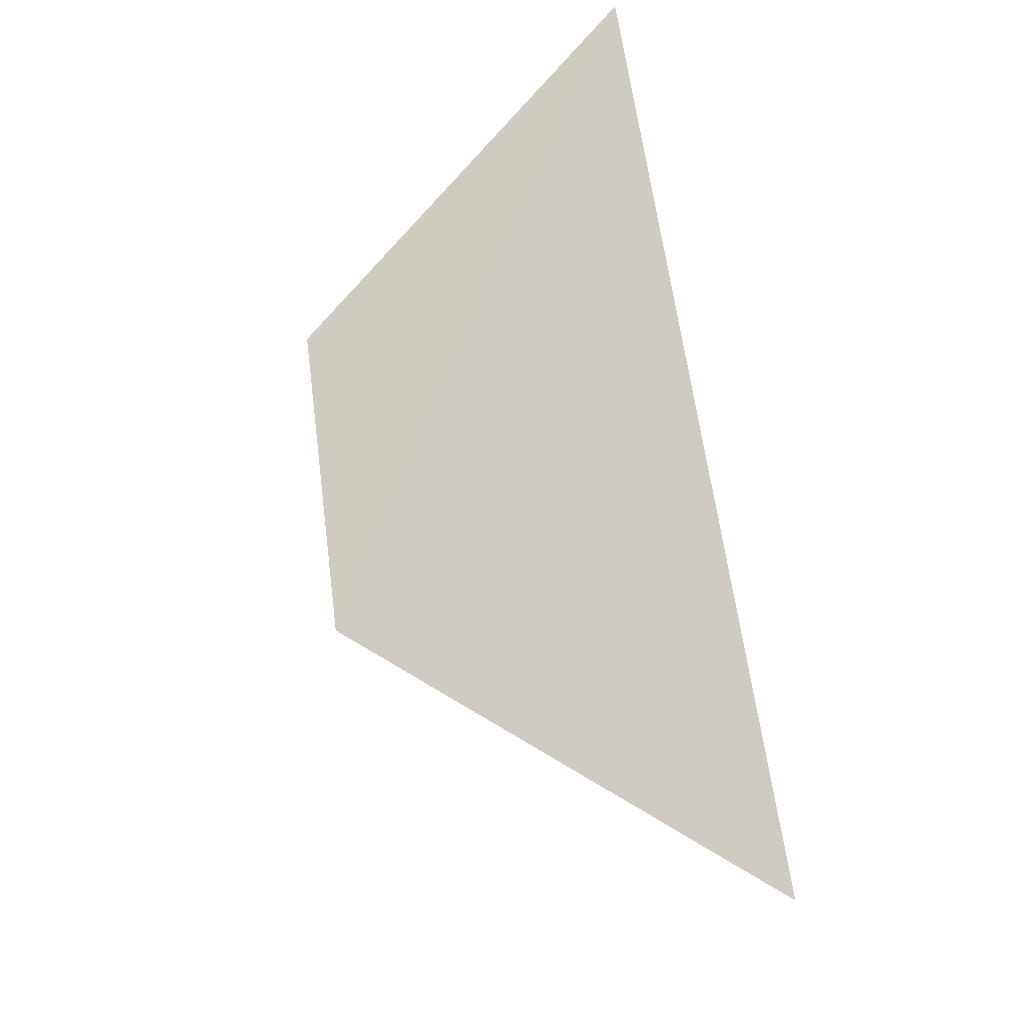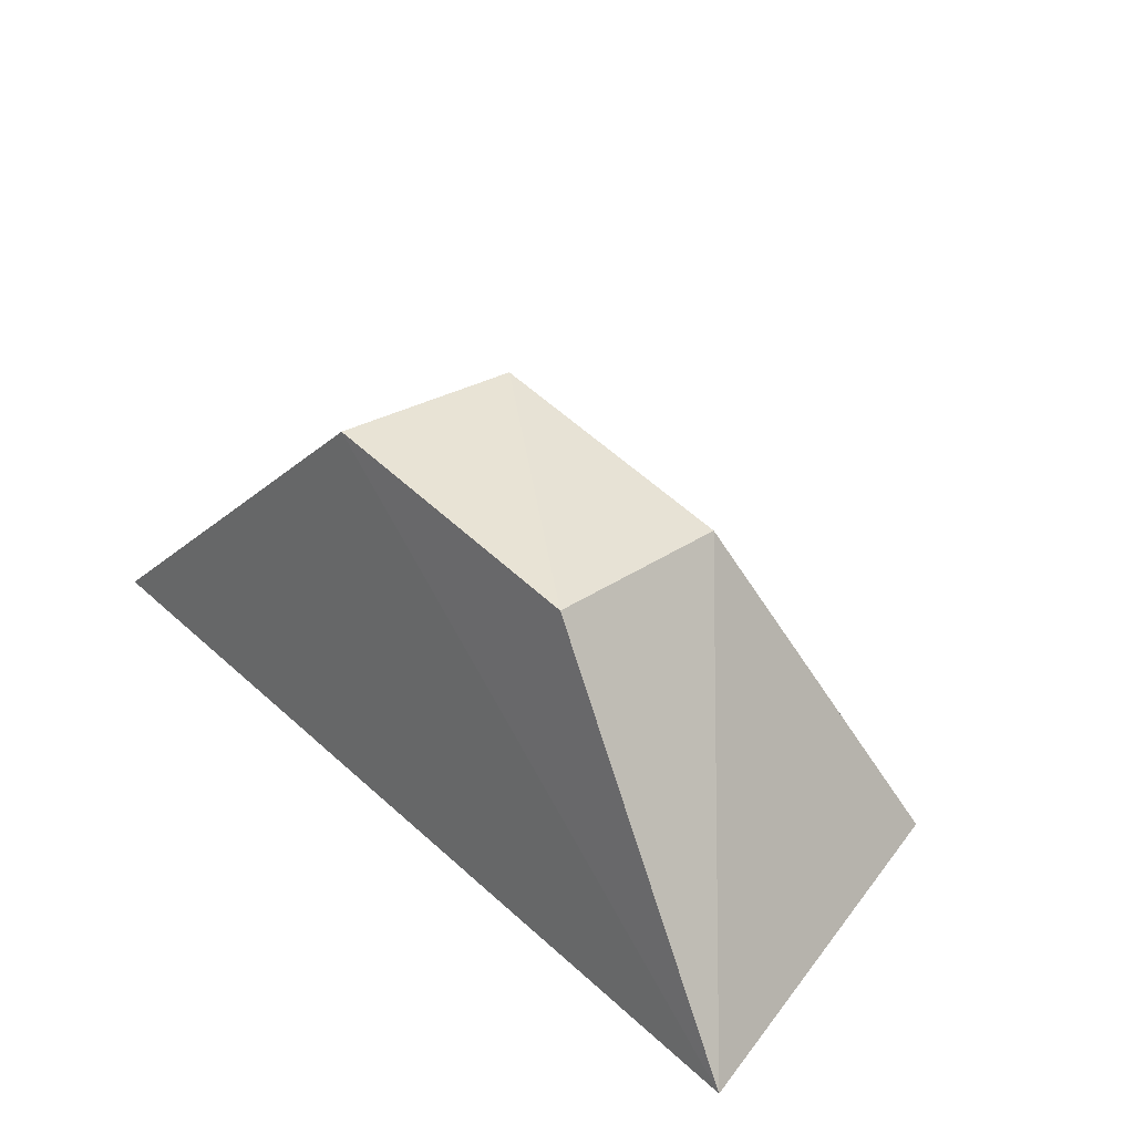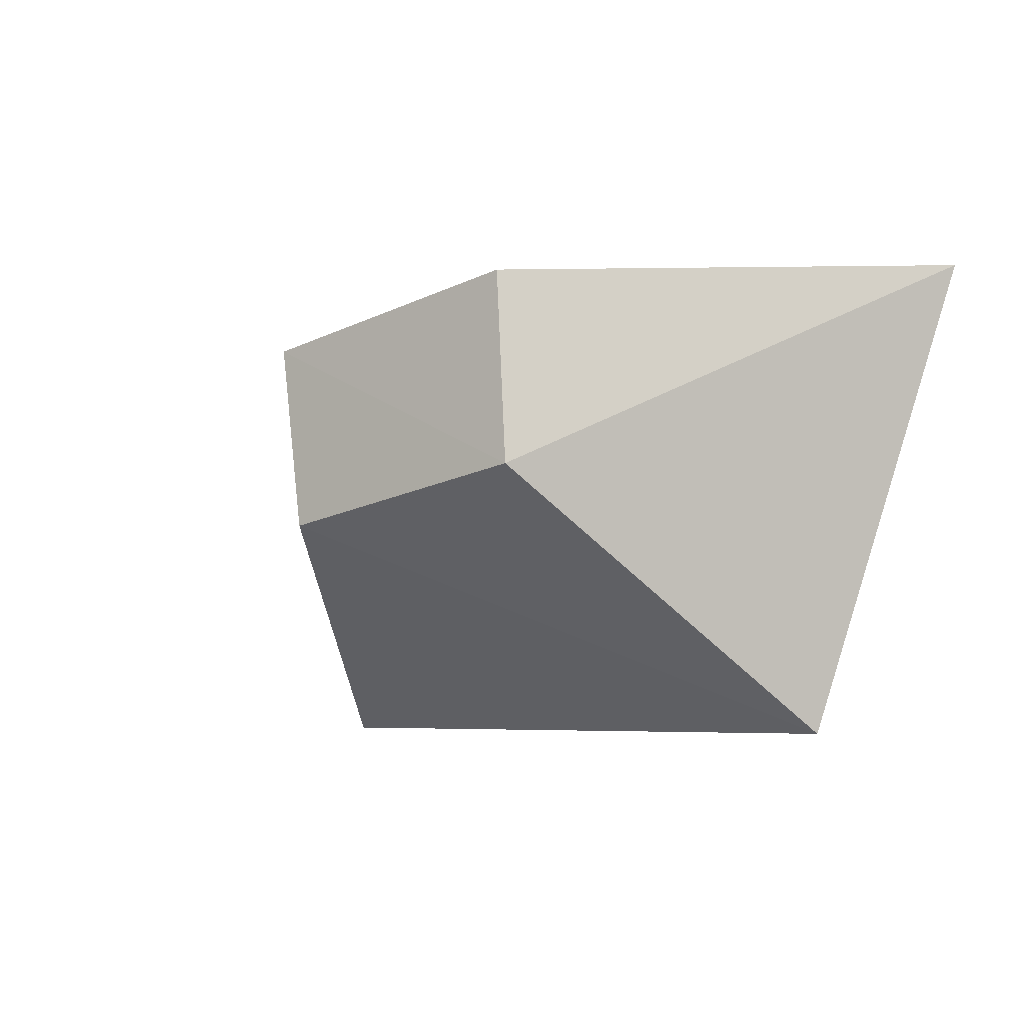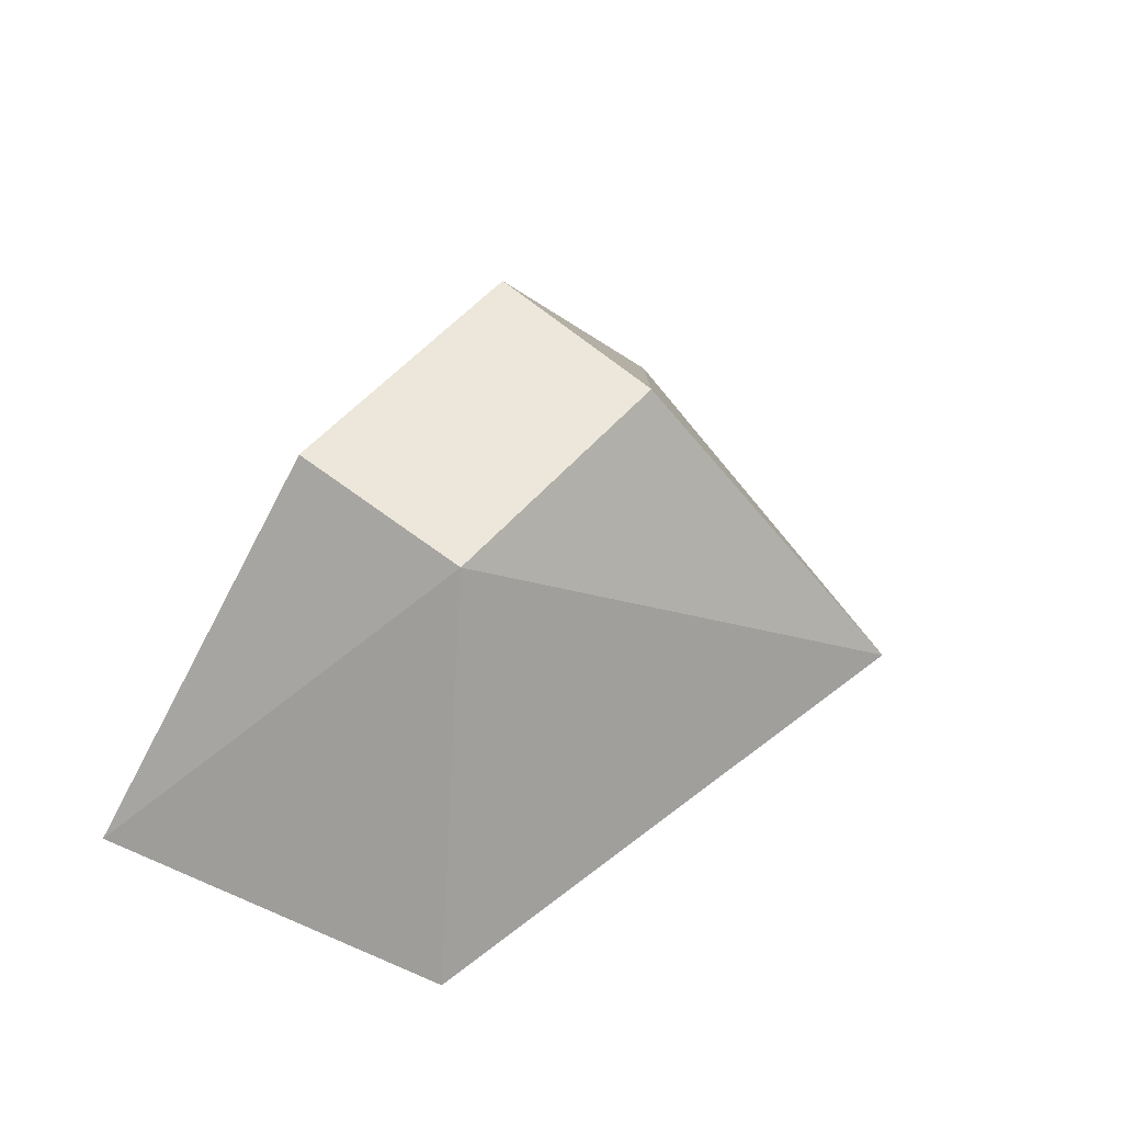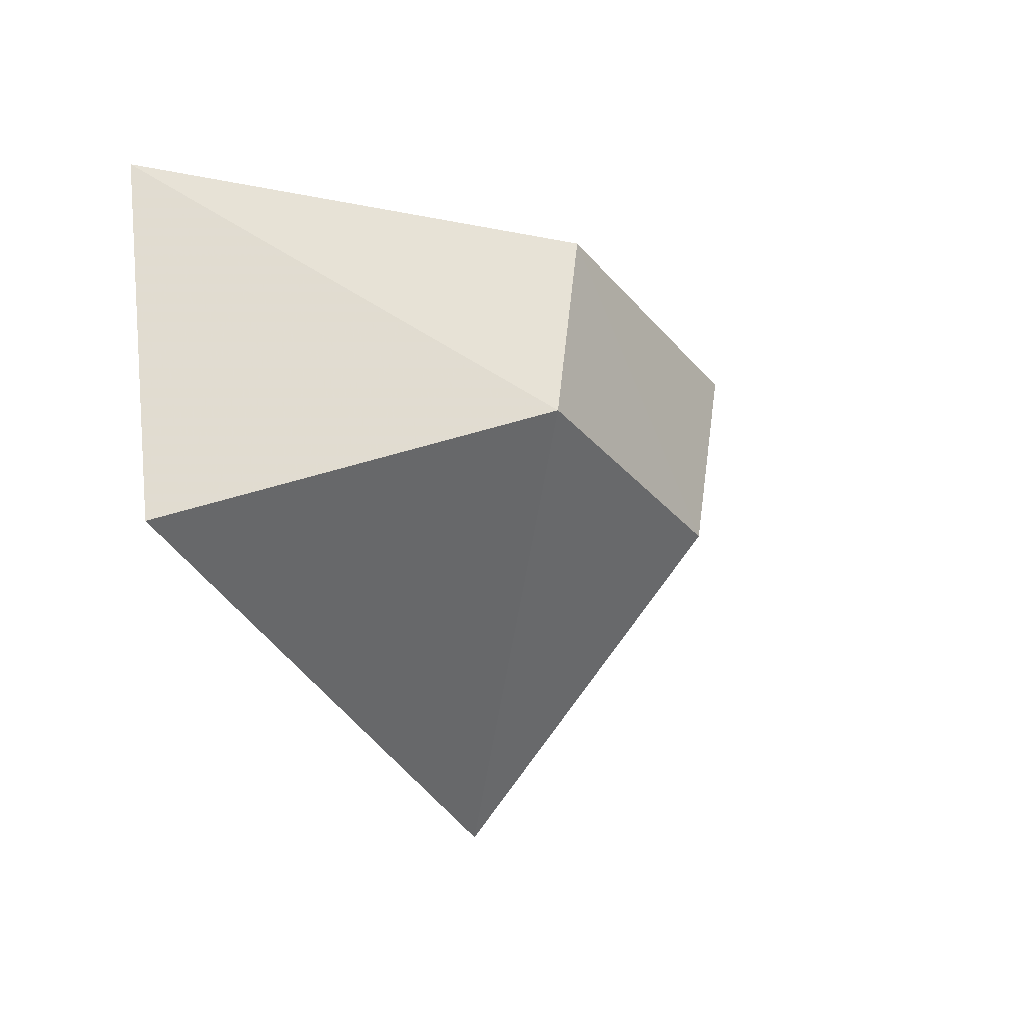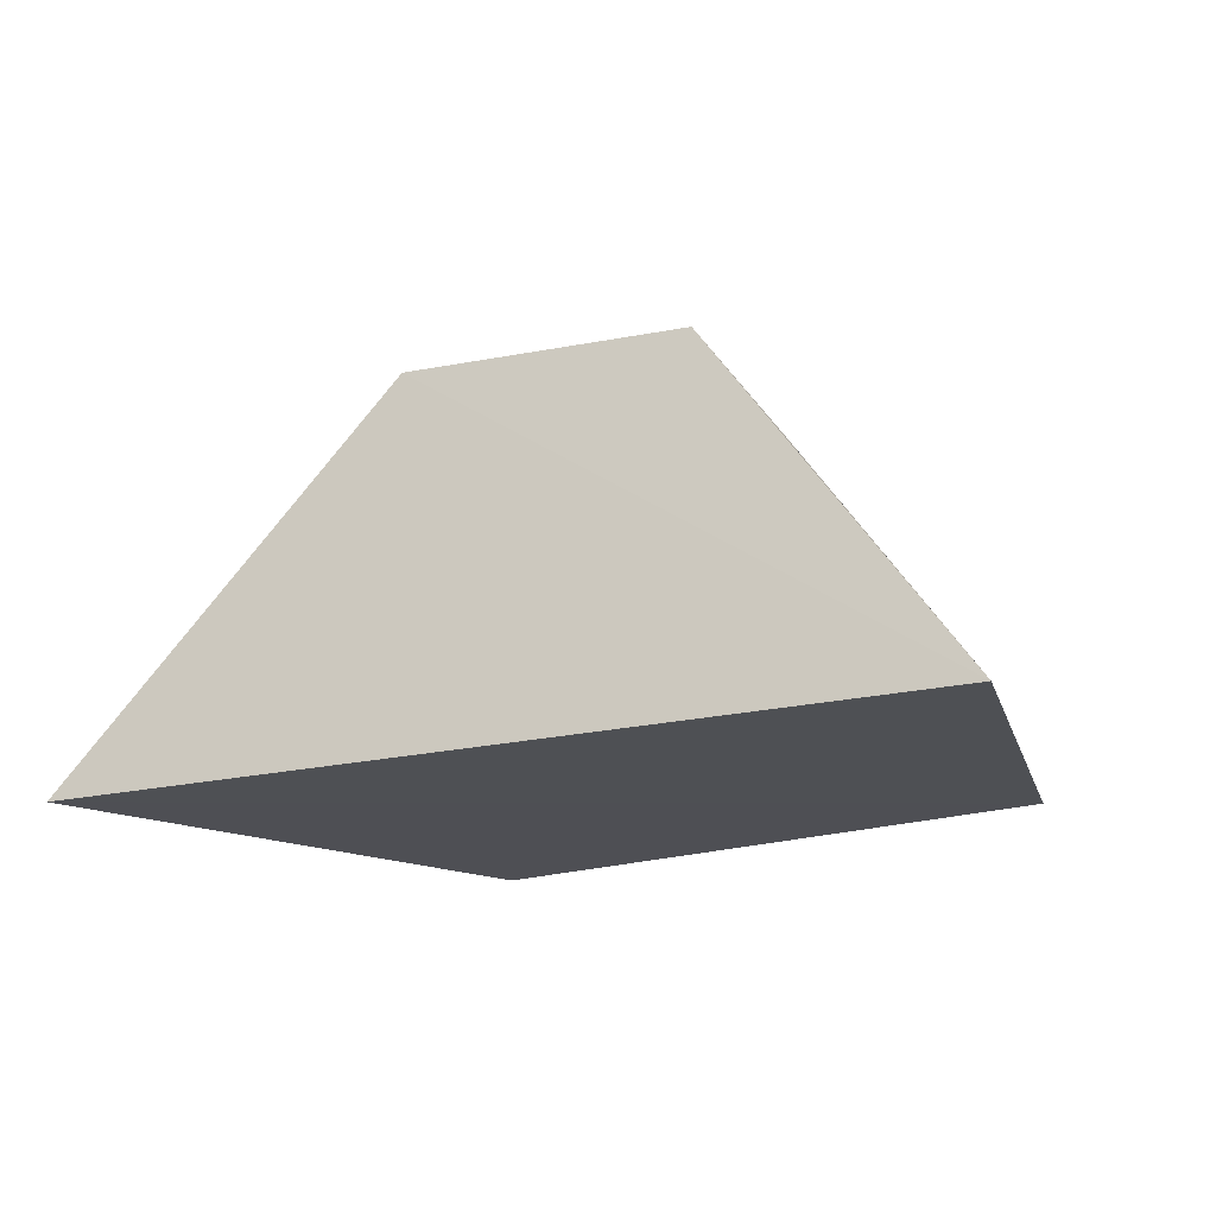
<metadata>
{"format":"obj","ext":"obj","renderer":"f3d","projection":"perspective","resolution":1024,"background":"white","views":[{"elev":79.0,"azim":79.5,"up":"+Y"},{"elev":42.6,"azim":-132.1,"up":"+Z"},{"elev":-20.1,"azim":34.7,"up":"+Y"},{"elev":46.4,"azim":-50.4,"up":"+Z"},{"elev":-32.5,"azim":-60.8,"up":"+Y"},{"elev":-17.7,"azim":-150.2,"up":"+Z"}]}
</metadata>
<code>
v -0.5398 -0.05887 0.2789
v -0.5211 -0.05508 0.2576
v -0.5717 -0.05601 0.2571
v -0.5565 -0.05911 0.2777
v -0.5321 -0.08225 0.257
v -0.5403 -0.06995 0.2773
v -0.5665 -0.07698 0.2567
v -0.5561 -0.07002 0.2761
f 1 2 3
f 1 3 4
f 6 5 2
f 6 2 1
f 6 1 4
f 7 3 2
f 7 2 5
f 8 4 3
f 8 3 7
f 8 6 4
f 8 7 5
f 8 5 6

</code>
